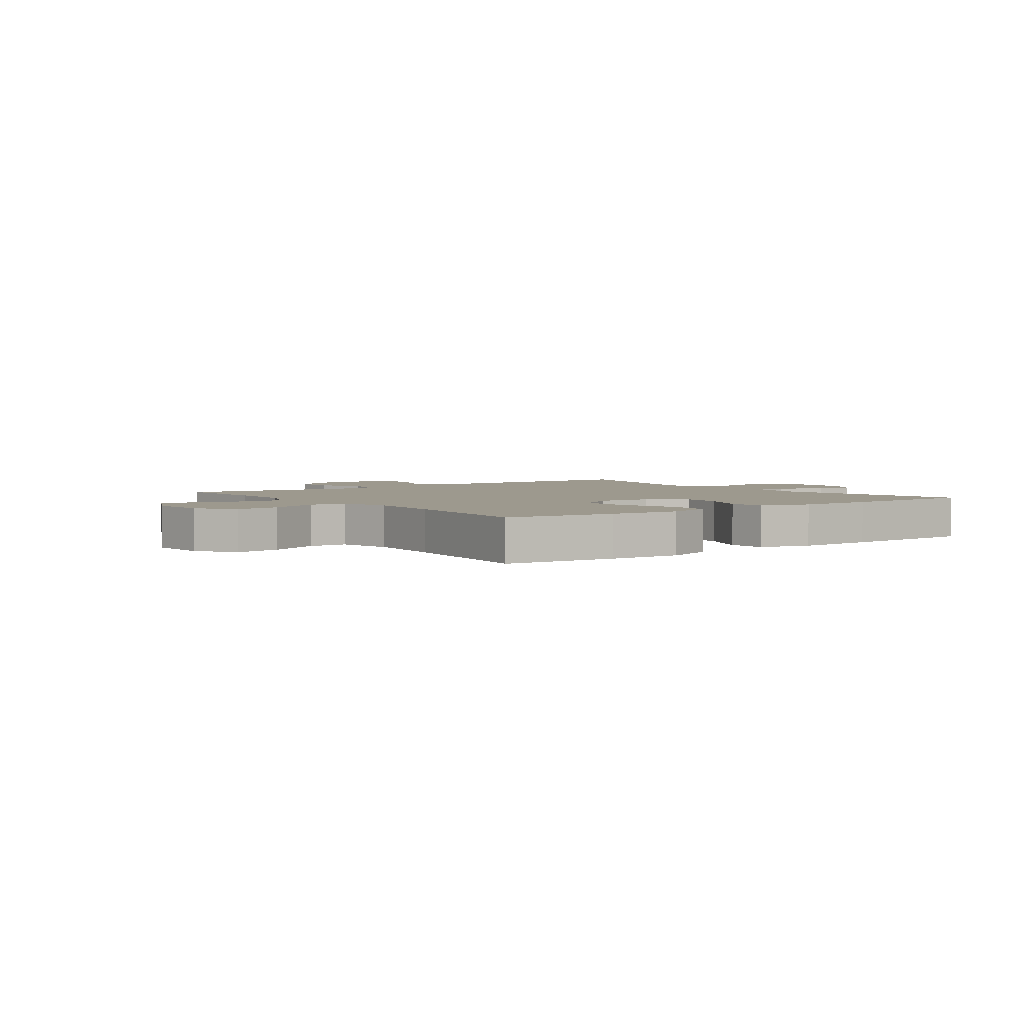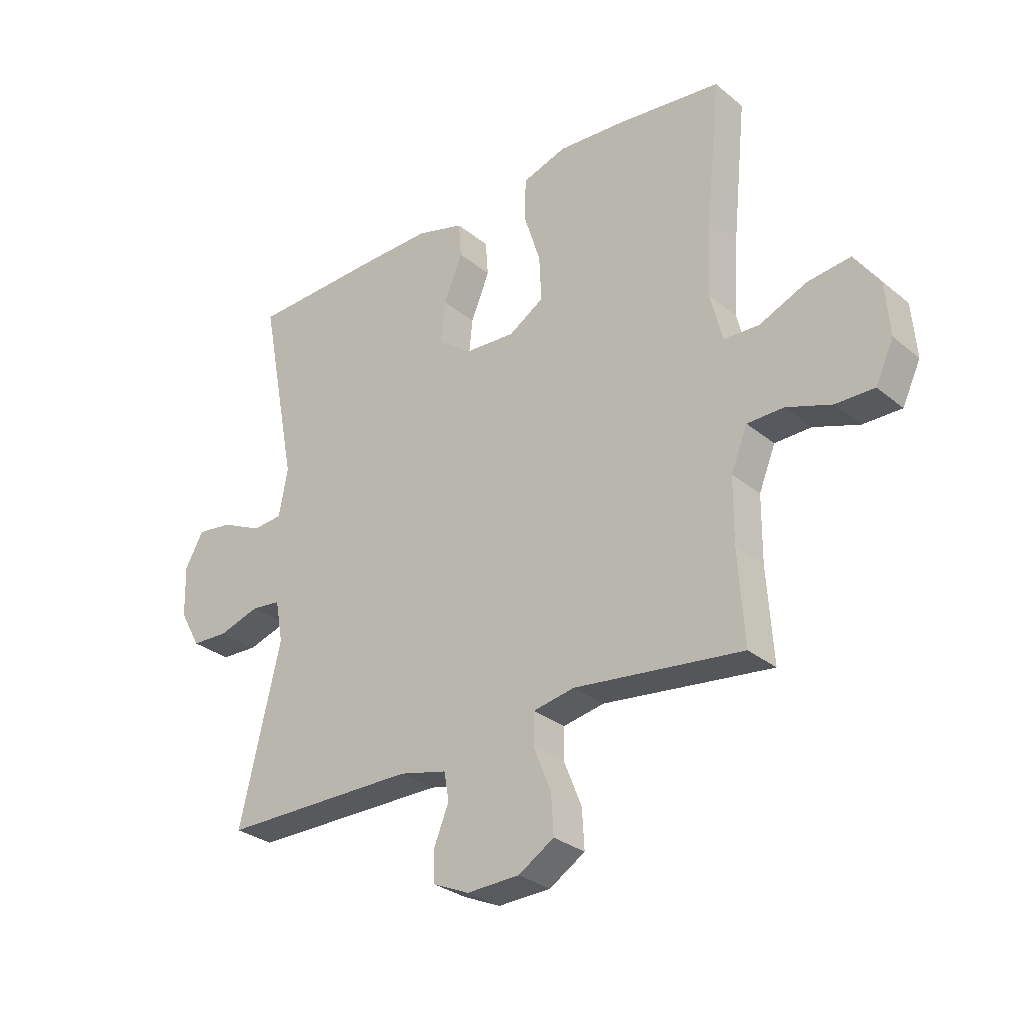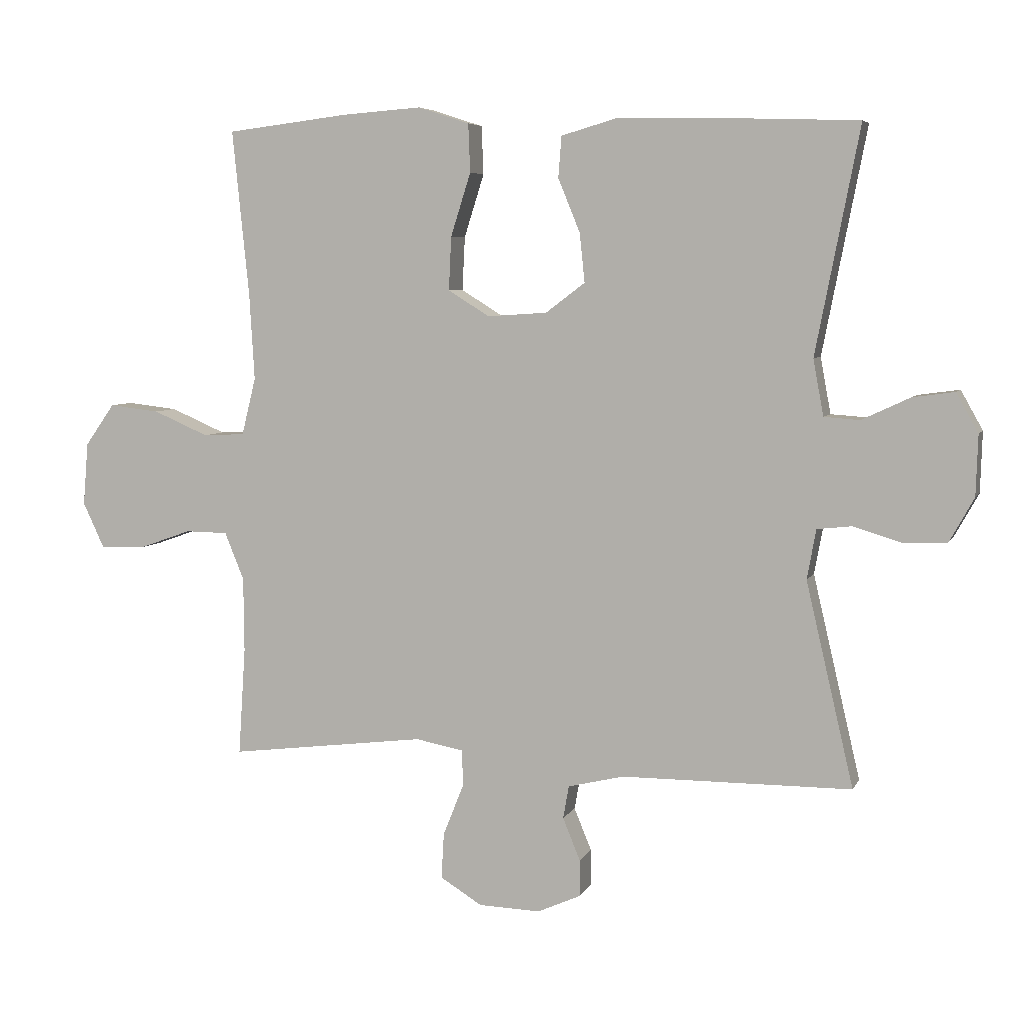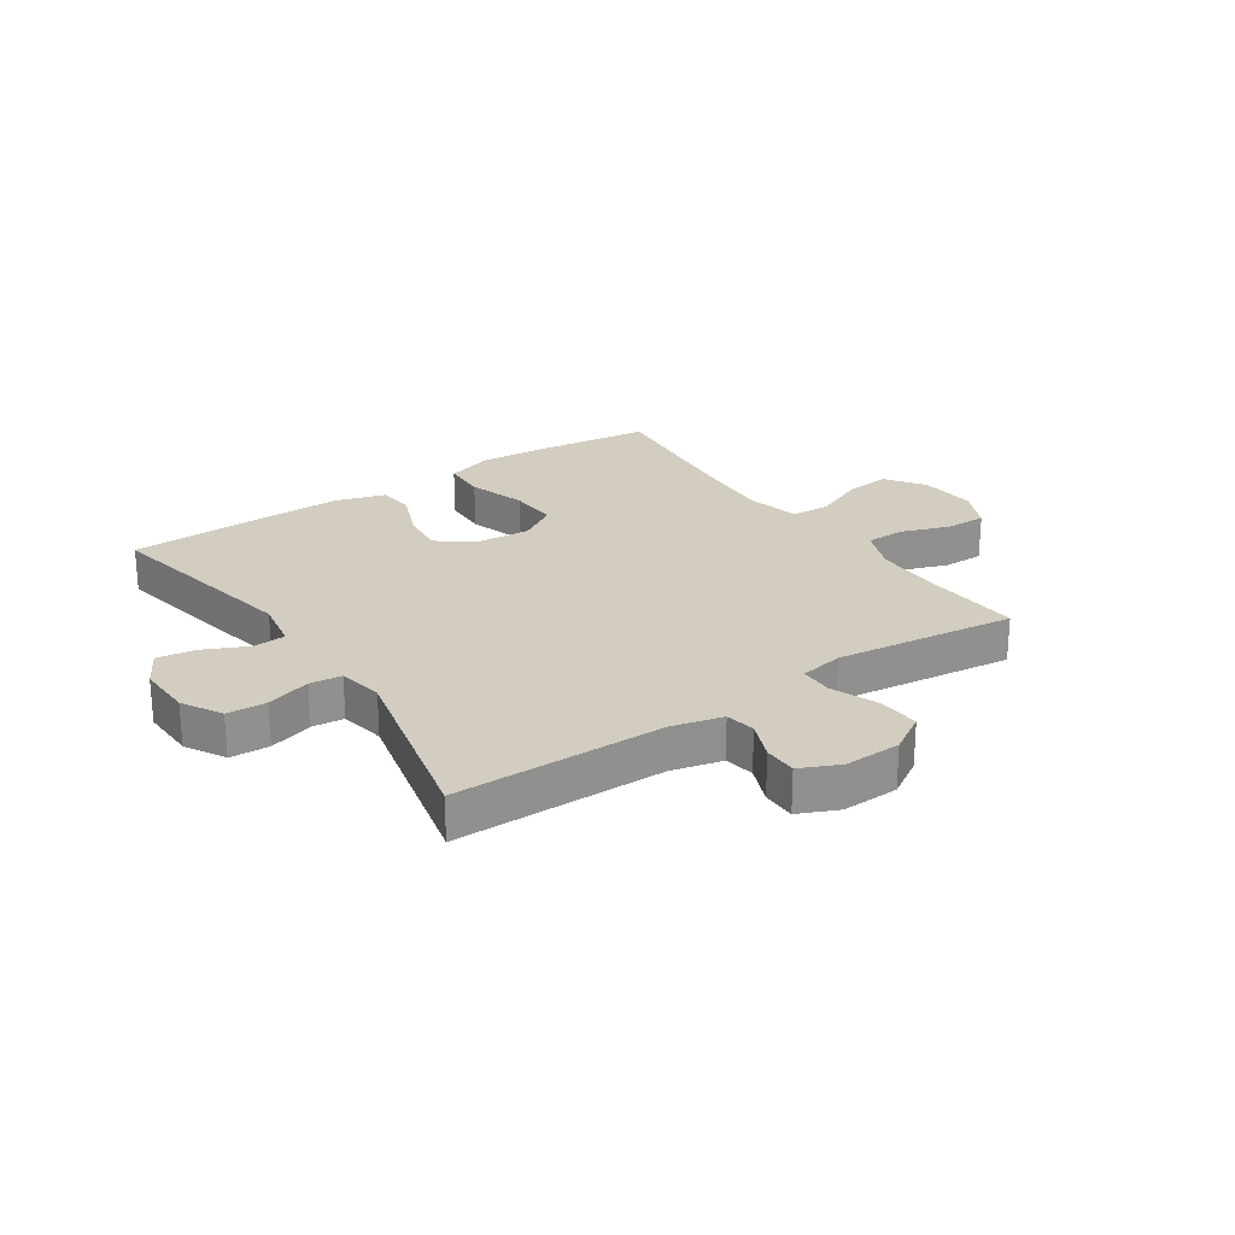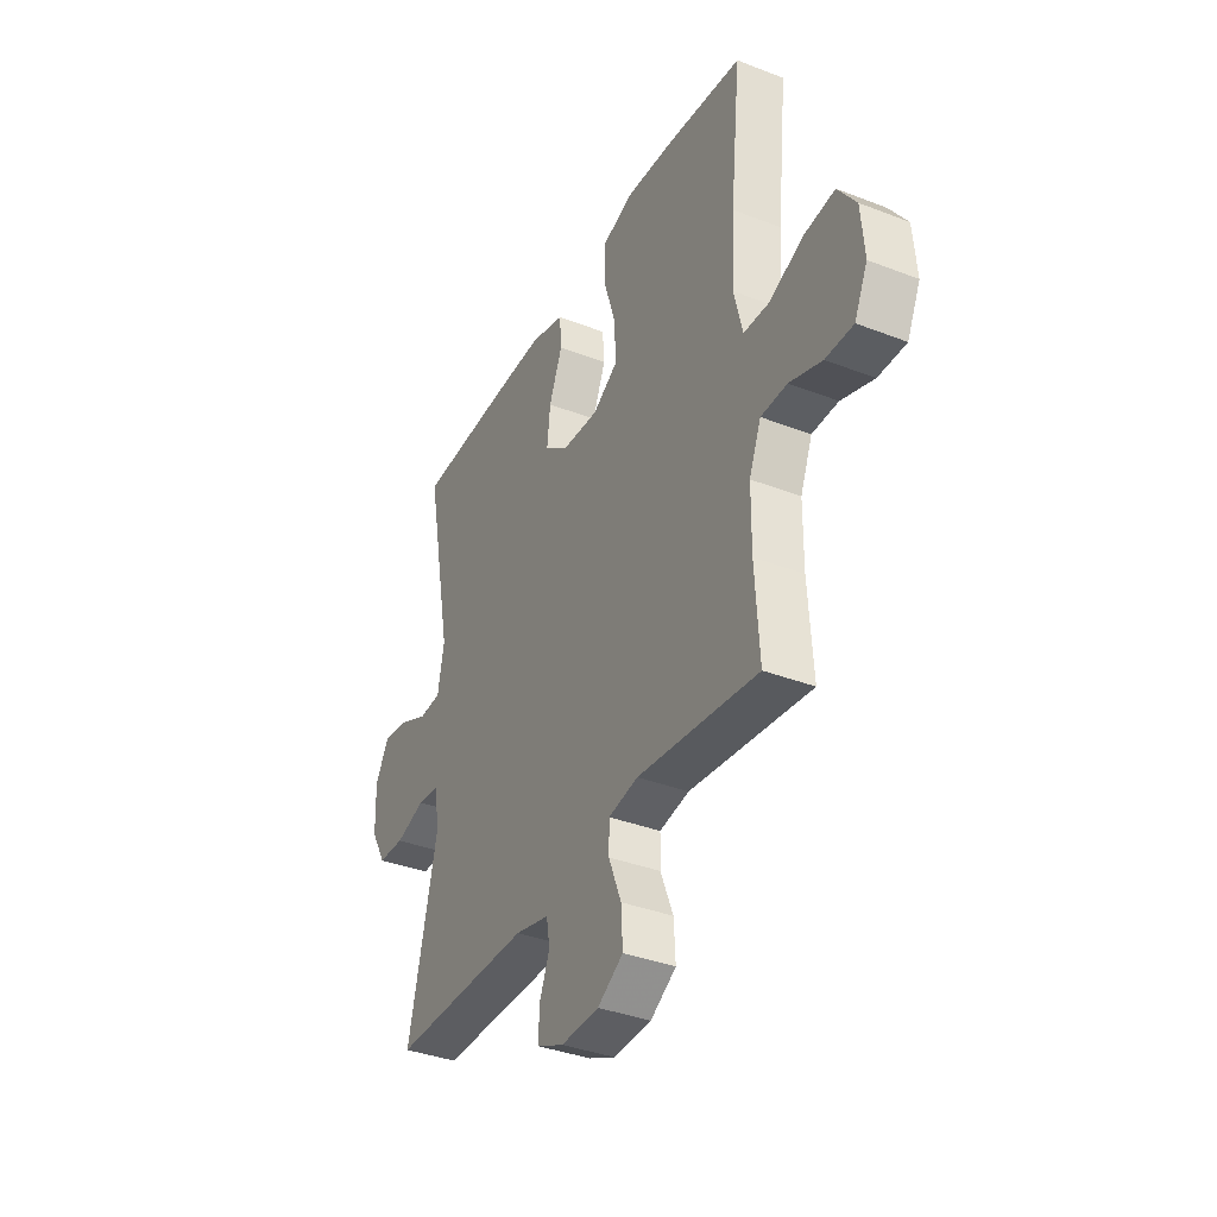
<metadata>
{"format":"obj","ext":"obj","renderer":"f3d","projection":"perspective","resolution":1024,"background":"white","views":[{"elev":3.3,"azim":-36.4,"up":"+Y"},{"elev":-29.9,"azim":-139.7,"up":"+Z"},{"elev":5.8,"azim":16.4,"up":"+Z"},{"elev":24.6,"azim":145.9,"up":"+Y"},{"elev":-36.9,"azim":-116.6,"up":"+Z"}]}
</metadata>
<code>
v -0.5 0.07 0.5
v -0.31 0.07 0.523
v -0.187 0.07 0.532
v -0.107 0.07 0.506
v -0.104 0.07 0.431
v -0.135 0.07 0.333
v -0.139 0.07 0.25
v -0.075 0.07 0.21
v 0.018 0.07 0.216
v 0.079 0.07 0.262
v 0.071 0.07 0.338
v 0.037 0.07 0.421
v 0.042 0.07 0.485
v 0.129 0.07 0.51
v 0.262 0.07 0.508
v 0.5 0.07 0.5
v 0.432 0.07 0.15
v 0.448 0.07 0.063
v 0.503 0.07 0.059
v 0.578 0.07 0.094
v 0.643 0.07 0.103
v 0.677 0.07 0.042
v 0.674 0.07 -0.052
v 0.636 0.07 -0.12
v 0.569 0.07 -0.123
v 0.494 0.07 -0.1
v 0.44 0.07 -0.106
v 0.426 0.07 -0.183
v 0.5 0.07 -0.5
v 0.143 0.07 -0.502
v 0.056 0.07 -0.523
v 0.047 0.07 -0.574
v 0.074 0.07 -0.64
v 0.074 0.07 -0.697
v 0.007 0.07 -0.727
v -0.089 0.07 -0.724
v -0.154 0.07 -0.684
v -0.15 0.07 -0.613
v -0.118 0.07 -0.533
v -0.119 0.07 -0.476
v -0.194 0.07 -0.462
v -0.5 0.07 -0.5
v -0.489 0.07 -0.332
v -0.49 0.07 -0.216
v -0.52 0.07 -0.142
v -0.586 0.07 -0.141
v -0.668 0.07 -0.17
v -0.738 0.07 -0.171
v -0.771 0.07 -0.101
v -0.763 0.07 -0.003
v -0.717 0.07 0.062
v -0.639 0.07 0.053
v -0.553 0.07 0.016
v -0.488 0.07 0.019
v -0.466 0.07 0.108
v -0.474 0.07 0.244
v -0.5 0 0.5
v -0.31 0 0.523
v -0.187 0 0.532
v -0.107 0 0.506
v -0.104 0 0.431
v -0.135 0 0.333
v -0.139 0 0.25
v -0.075 0 0.21
v 0.018 0 0.216
v 0.079 0 0.262
v 0.071 0 0.338
v 0.037 0 0.421
v 0.042 0 0.485
v 0.129 0 0.51
v 0.262 0 0.508
v 0.5 0 0.5
v 0.432 0 0.15
v 0.448 0 0.063
v 0.503 0 0.059
v 0.578 0 0.094
v 0.643 0 0.103
v 0.677 0 0.042
v 0.674 0 -0.052
v 0.636 0 -0.12
v 0.569 0 -0.123
v 0.494 0 -0.1
v 0.44 0 -0.106
v 0.426 0 -0.183
v 0.5 0 -0.5
v 0.143 0 -0.502
v 0.056 0 -0.523
v 0.047 0 -0.574
v 0.074 0 -0.64
v 0.074 0 -0.697
v 0.007 0 -0.727
v -0.089 0 -0.724
v -0.154 0 -0.684
v -0.15 0 -0.613
v -0.118 0 -0.533
v -0.119 0 -0.476
v -0.194 0 -0.462
v -0.5 0 -0.5
v -0.489 0 -0.332
v -0.49 0 -0.216
v -0.52 0 -0.142
v -0.586 0 -0.141
v -0.668 0 -0.17
v -0.738 0 -0.171
v -0.771 0 -0.101
v -0.763 0 -0.003
v -0.717 0 0.062
v -0.639 0 0.053
v -0.553 0 0.016
v -0.488 0 0.019
v -0.466 0 0.108
v -0.474 0 0.244
f 51 52 53
f 50 51 53
f 49 50 53
f 48 49 53
f 47 48 53
f 46 47 53
f 45 46 53 54
f 44 45 54 55
f 41 42 43
f 43 44 55
f 41 43 55
f 40 41 55
f 37 38 39
f 36 37 39
f 35 36 39
f 34 35 39
f 33 34 39
f 32 33 39
f 31 32 39 40
f 40 55 56
f 31 40 56
f 30 31 56
f 24 25 26
f 23 24 26
f 22 23 26
f 21 22 26
f 20 21 26
f 19 20 26
f 18 19 26 27
f 17 18 27 28
f 15 16 17
f 14 15 17
f 13 14 17
f 12 13 17
f 11 12 17
f 10 11 17 28
f 4 5 6
f 3 4 6
f 2 3 6
f 1 2 6
f 56 1 6
f 56 6 7
f 30 56 7 8
f 28 29 30
f 10 28 30
f 9 10 30
f 8 9 30
f 109 108 107
f 109 107 106
f 109 106 105
f 109 105 104
f 109 104 103
f 109 103 102
f 110 109 102 101
f 111 110 101 100
f 99 98 97
f 111 100 99
f 111 99 97
f 111 97 96
f 95 94 93
f 95 93 92
f 95 92 91
f 95 91 90
f 95 90 89
f 95 89 88
f 96 95 88 87
f 112 111 96
f 112 96 87
f 112 87 86
f 82 81 80
f 82 80 79
f 82 79 78
f 82 78 77
f 82 77 76
f 82 76 75
f 83 82 75 74
f 84 83 74 73
f 73 72 71
f 73 71 70
f 73 70 69
f 73 69 68
f 73 68 67
f 84 73 67 66
f 62 61 60
f 62 60 59
f 62 59 58
f 62 58 57
f 62 57 112
f 63 62 112
f 64 63 112 86
f 86 85 84
f 86 84 66
f 86 66 65
f 86 65 64
f 1 57 58 2
f 2 58 59 3
f 3 59 60 4
f 4 60 61 5
f 5 61 62 6
f 6 62 63 7
f 7 63 64 8
f 8 64 65 9
f 9 65 66 10
f 10 66 67 11
f 11 67 68 12
f 12 68 69 13
f 13 69 70 14
f 14 70 71 15
f 15 71 72 16
f 16 72 73 17
f 17 73 74 18
f 18 74 75 19
f 19 75 76 20
f 20 76 77 21
f 21 77 78 22
f 22 78 79 23
f 23 79 80 24
f 24 80 81 25
f 25 81 82 26
f 26 82 83 27
f 27 83 84 28
f 28 84 85 29
f 29 85 86 30
f 30 86 87 31
f 31 87 88 32
f 32 88 89 33
f 33 89 90 34
f 34 90 91 35
f 35 91 92 36
f 36 92 93 37
f 37 93 94 38
f 38 94 95 39
f 39 95 96 40
f 40 96 97 41
f 41 97 98 42
f 42 98 99 43
f 43 99 100 44
f 44 100 101 45
f 45 101 102 46
f 46 102 103 47
f 47 103 104 48
f 48 104 105 49
f 49 105 106 50
f 50 106 107 51
f 51 107 108 52
f 52 108 109 53
f 53 109 110 54
f 54 110 111 55
f 55 111 112 56
f 56 112 57 1

</code>
